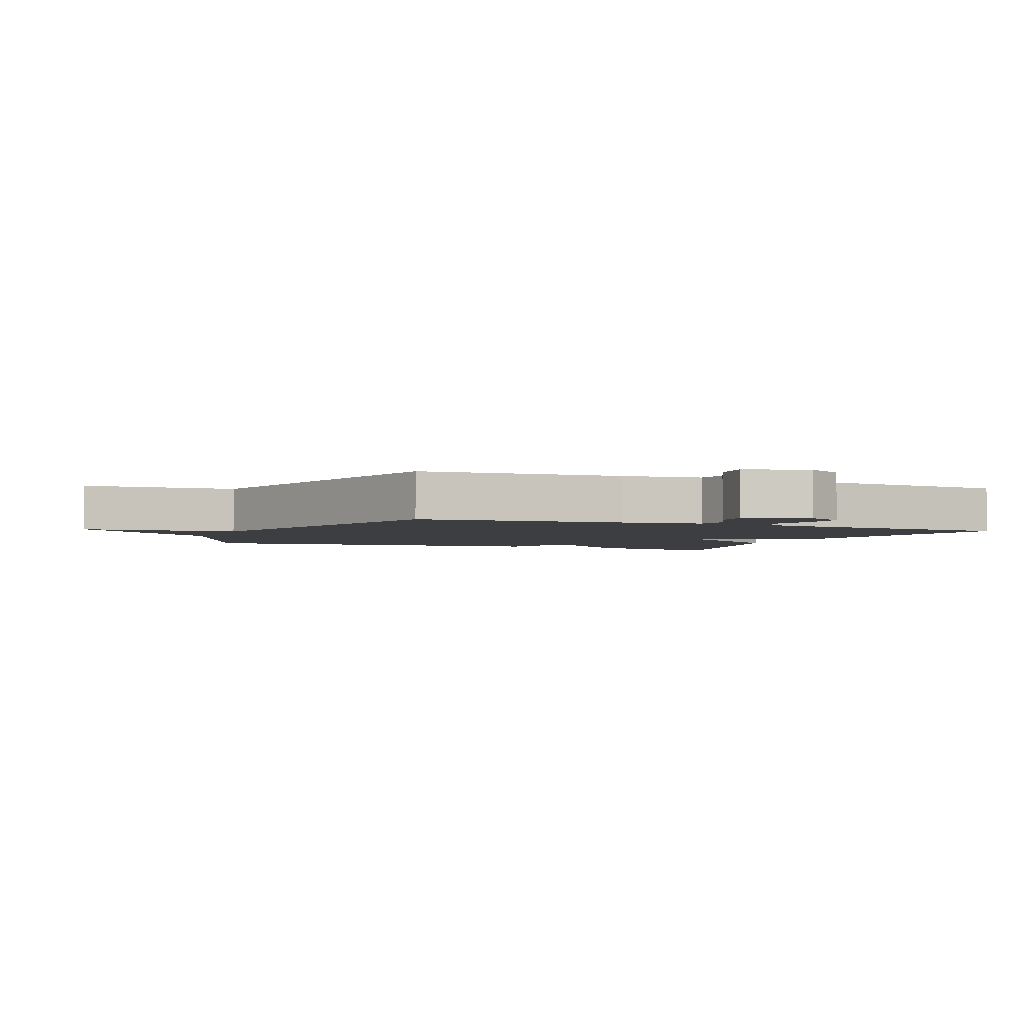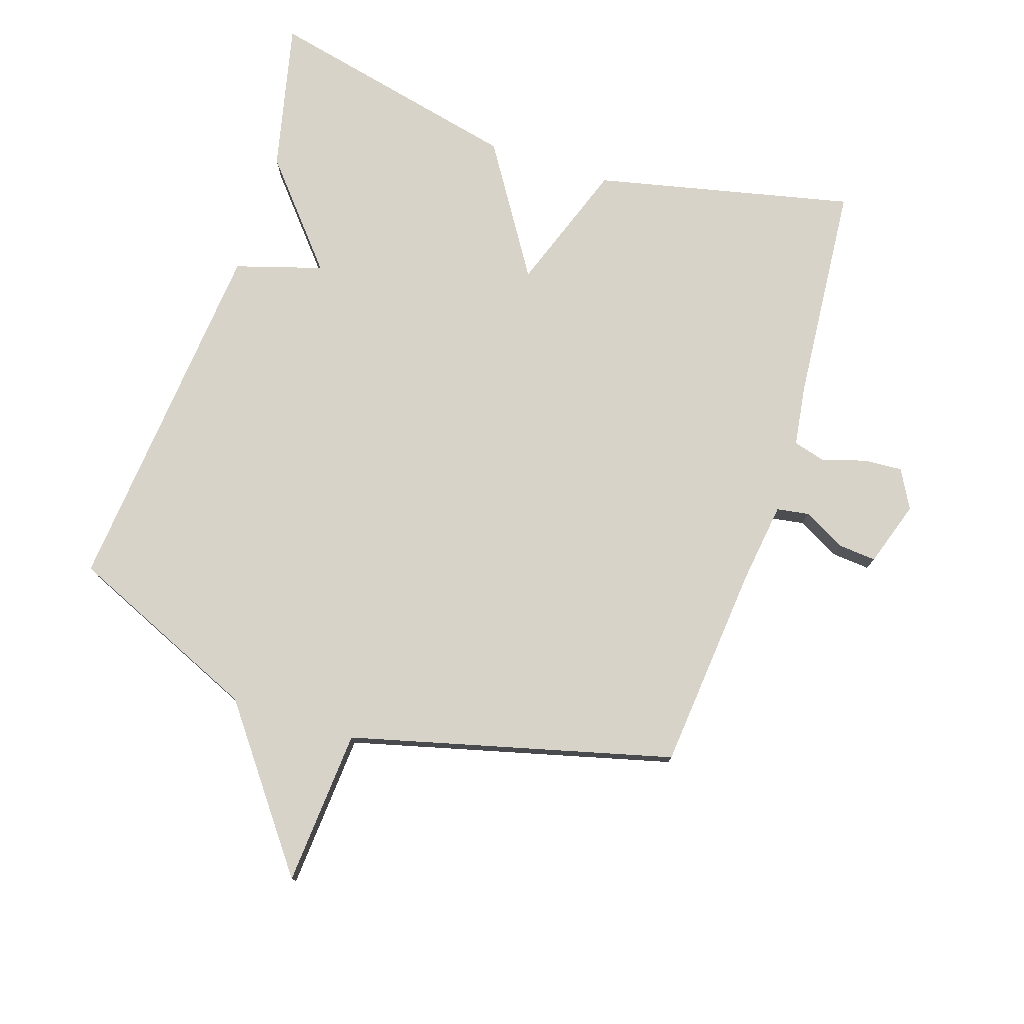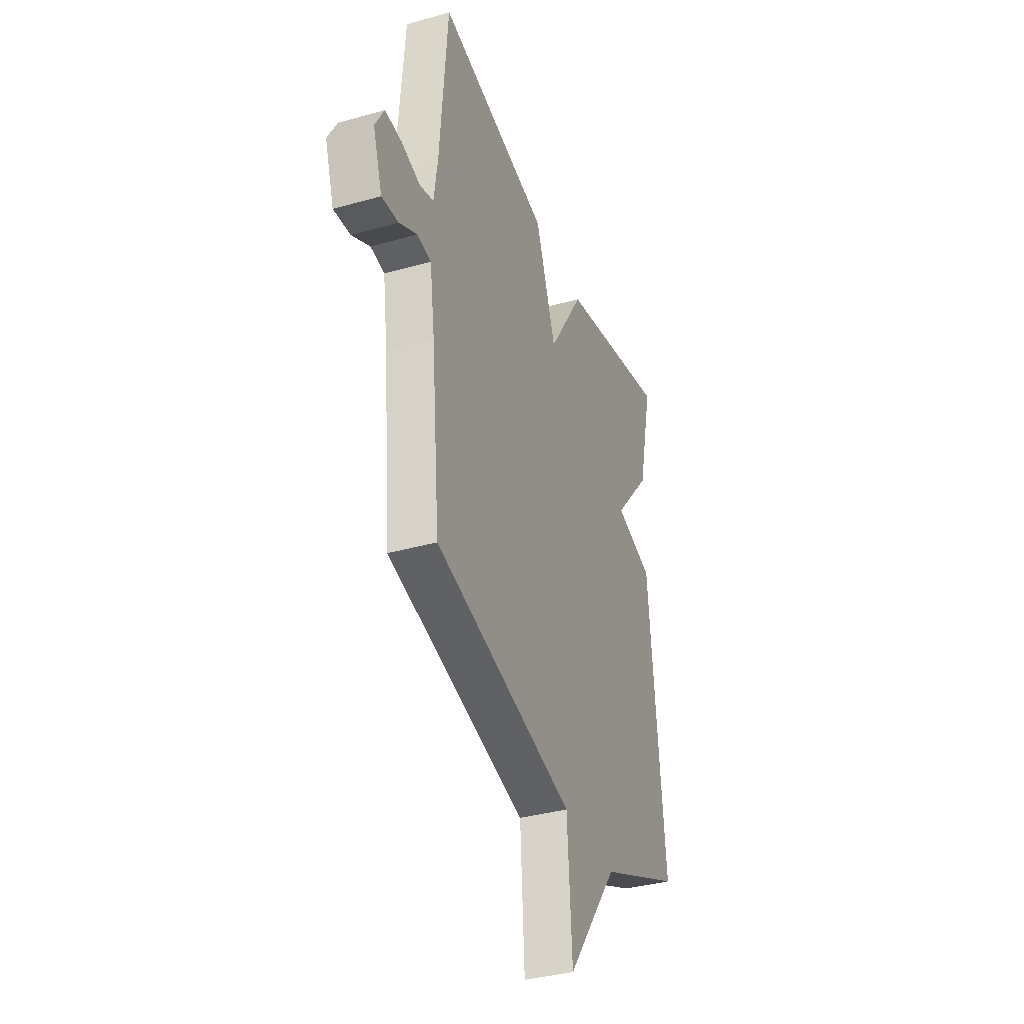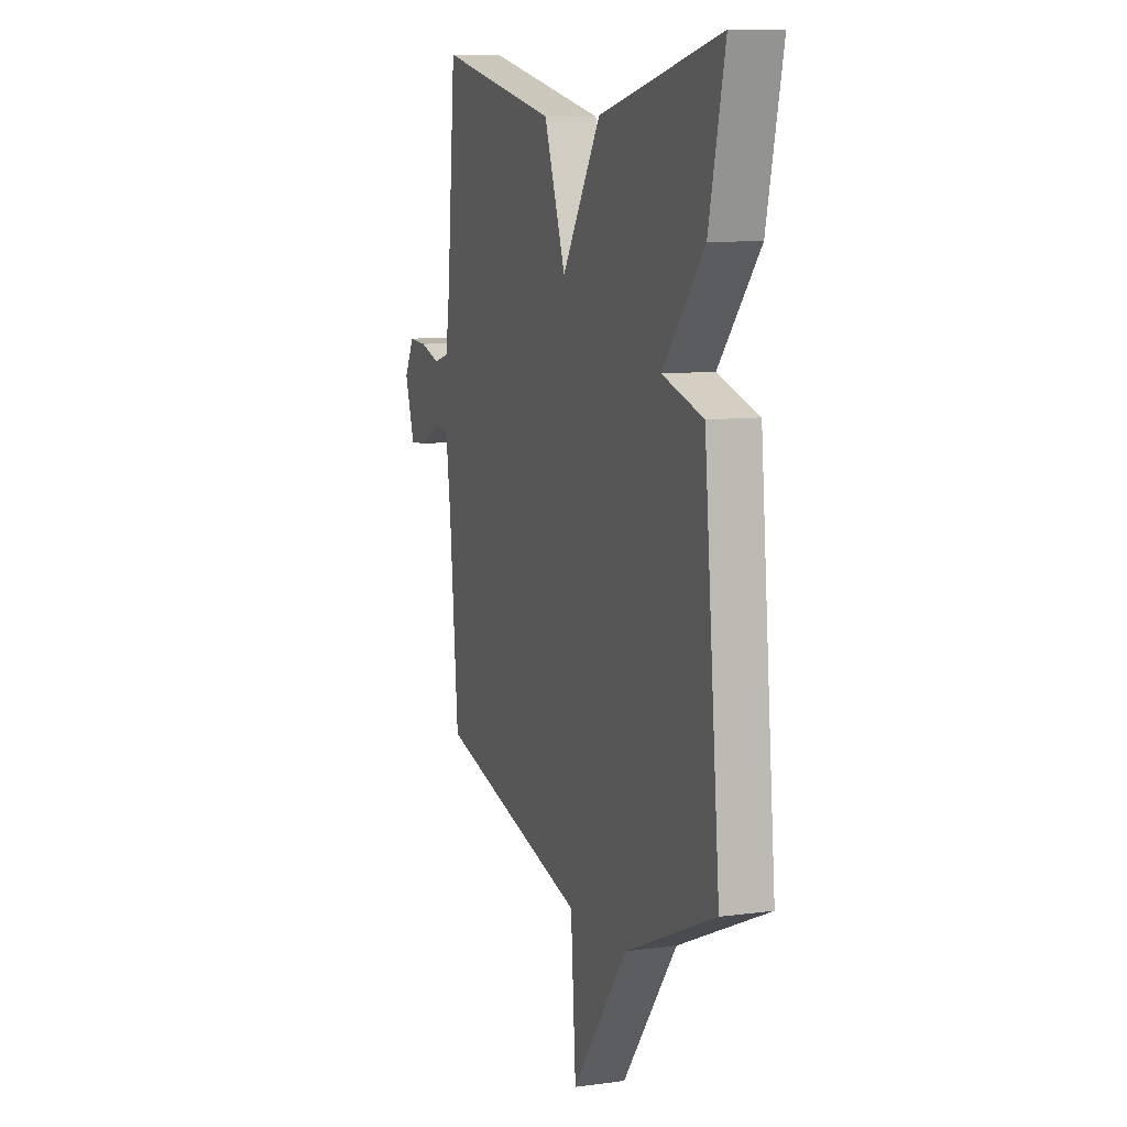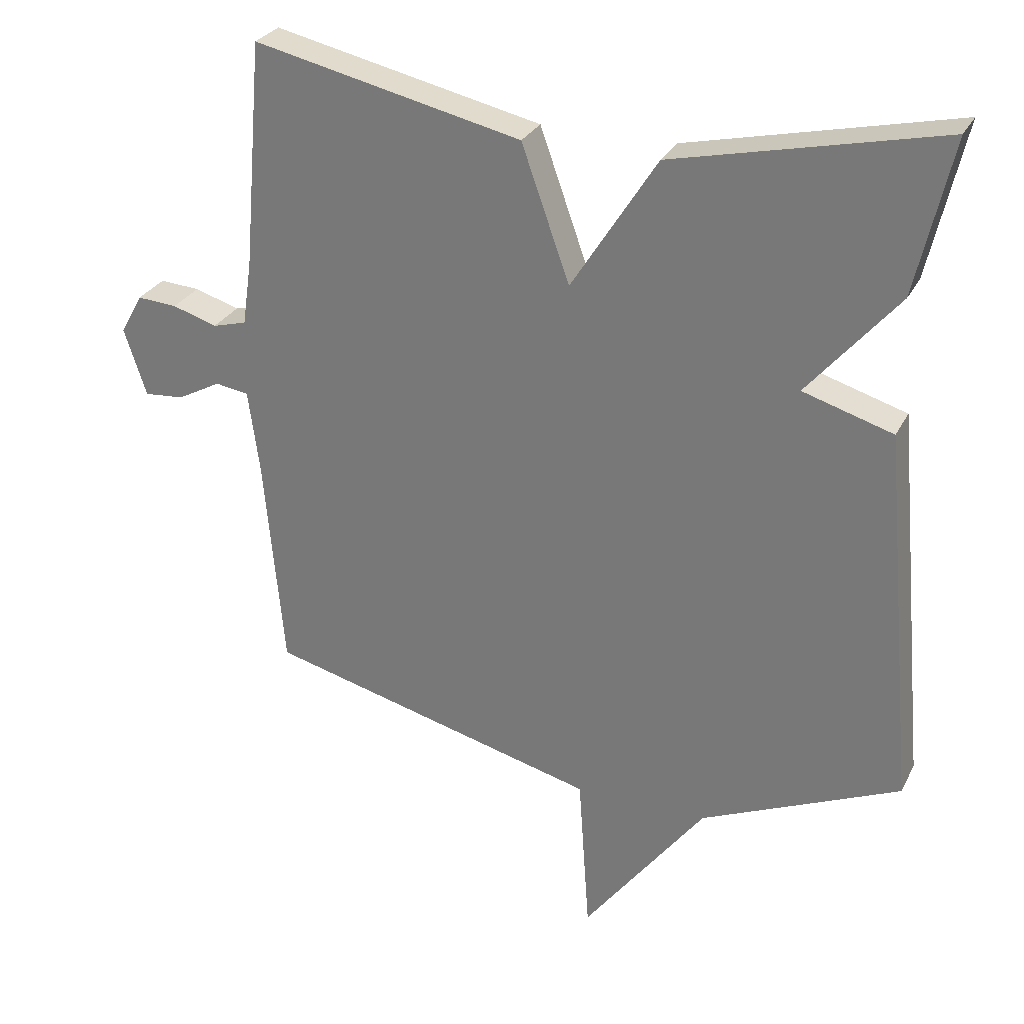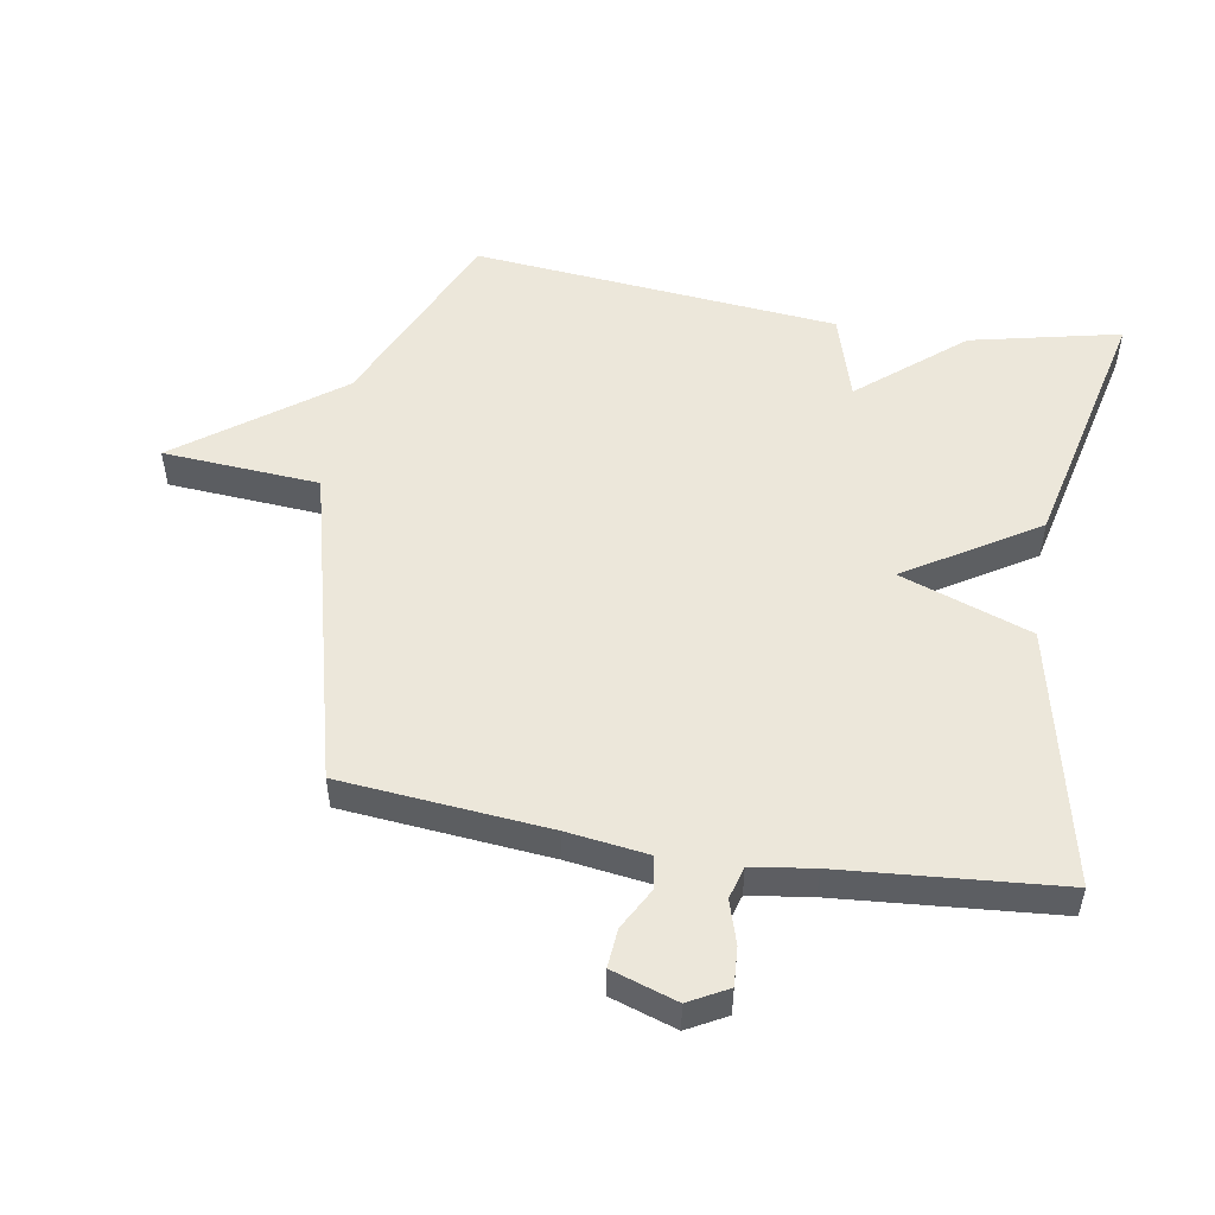
<metadata>
{"format":"obj","ext":"obj","renderer":"f3d","projection":"perspective","resolution":1024,"background":"white","views":[{"elev":-3.0,"azim":-113.3,"up":"+Y"},{"elev":77.2,"azim":-161.9,"up":"+Y"},{"elev":-36.2,"azim":-69.7,"up":"+Z"},{"elev":9.2,"azim":70.3,"up":"+Z"},{"elev":28.4,"azim":22.5,"up":"+Z"},{"elev":51.8,"azim":-80.2,"up":"+Y"}]}
</metadata>
<code>
v -0.5 0.07 -0.5
v -0.529 0.07 -0.179
v -0.546 0.07 -0.053
v -0.596 0.07 -0.045
v -0.661 0.07 -0.08
v -0.721 0.07 -0.085
v -0.754 0.07 0.016
v -0.721 0.07 0.076
v -0.661 0.07 0.072
v -0.594 0.07 0.051
v -0.543 0.07 0.065
v -0.529 0.07 0.161
v -0.5 0.07 0.5
v -0.099 0.07 0.41
v -0.027 0.07 0.208
v 0.101 0.07 0.41
v 0.5 0.07 0.5
v 0.447 0.07 0.268
v 0.312 0.07 0.109
v 0.447 0.07 0.068
v 0.5 0.07 -0.5
v 0.201 0.07 -0.63
v 0.018 0.07 -0.873
v 0.001 0.07 -0.63
v -0.5 0 -0.5
v -0.529 0 -0.179
v -0.546 0 -0.053
v -0.596 0 -0.045
v -0.661 0 -0.08
v -0.721 0 -0.085
v -0.754 0 0.016
v -0.721 0 0.076
v -0.661 0 0.072
v -0.594 0 0.051
v -0.543 0 0.065
v -0.529 0 0.161
v -0.5 0 0.5
v -0.099 0 0.41
v -0.027 0 0.208
v 0.101 0 0.41
v 0.5 0 0.5
v 0.447 0 0.268
v 0.312 0 0.109
v 0.447 0 0.068
v 0.5 0 -0.5
v 0.201 0 -0.63
v 0.018 0 -0.873
v 0.001 0 -0.63
f 22 23 24
f 24 1 2
f 22 24 2
f 21 22 2
f 20 21 2
f 19 20 2
f 17 18 19
f 16 17 19
f 15 16 19
f 15 19 2 3
f 14 15 3
f 13 14 3
f 12 13 3
f 11 12 3
f 10 11 3 4
f 8 9 10
f 7 8 10
f 6 7 10
f 5 6 10
f 4 5 10
f 48 47 46
f 26 25 48
f 26 48 46
f 26 46 45
f 26 45 44
f 26 44 43
f 43 42 41
f 43 41 40
f 43 40 39
f 27 26 43 39
f 27 39 38
f 27 38 37
f 27 37 36
f 27 36 35
f 28 27 35 34
f 34 33 32
f 34 32 31
f 34 31 30
f 34 30 29
f 34 29 28
f 1 25 26 2
f 2 26 27 3
f 3 27 28 4
f 4 28 29 5
f 5 29 30 6
f 6 30 31 7
f 7 31 32 8
f 8 32 33 9
f 9 33 34 10
f 10 34 35 11
f 11 35 36 12
f 12 36 37 13
f 13 37 38 14
f 14 38 39 15
f 15 39 40 16
f 16 40 41 17
f 17 41 42 18
f 18 42 43 19
f 19 43 44 20
f 20 44 45 21
f 21 45 46 22
f 22 46 47 23
f 23 47 48 24
f 24 48 25 1

</code>
